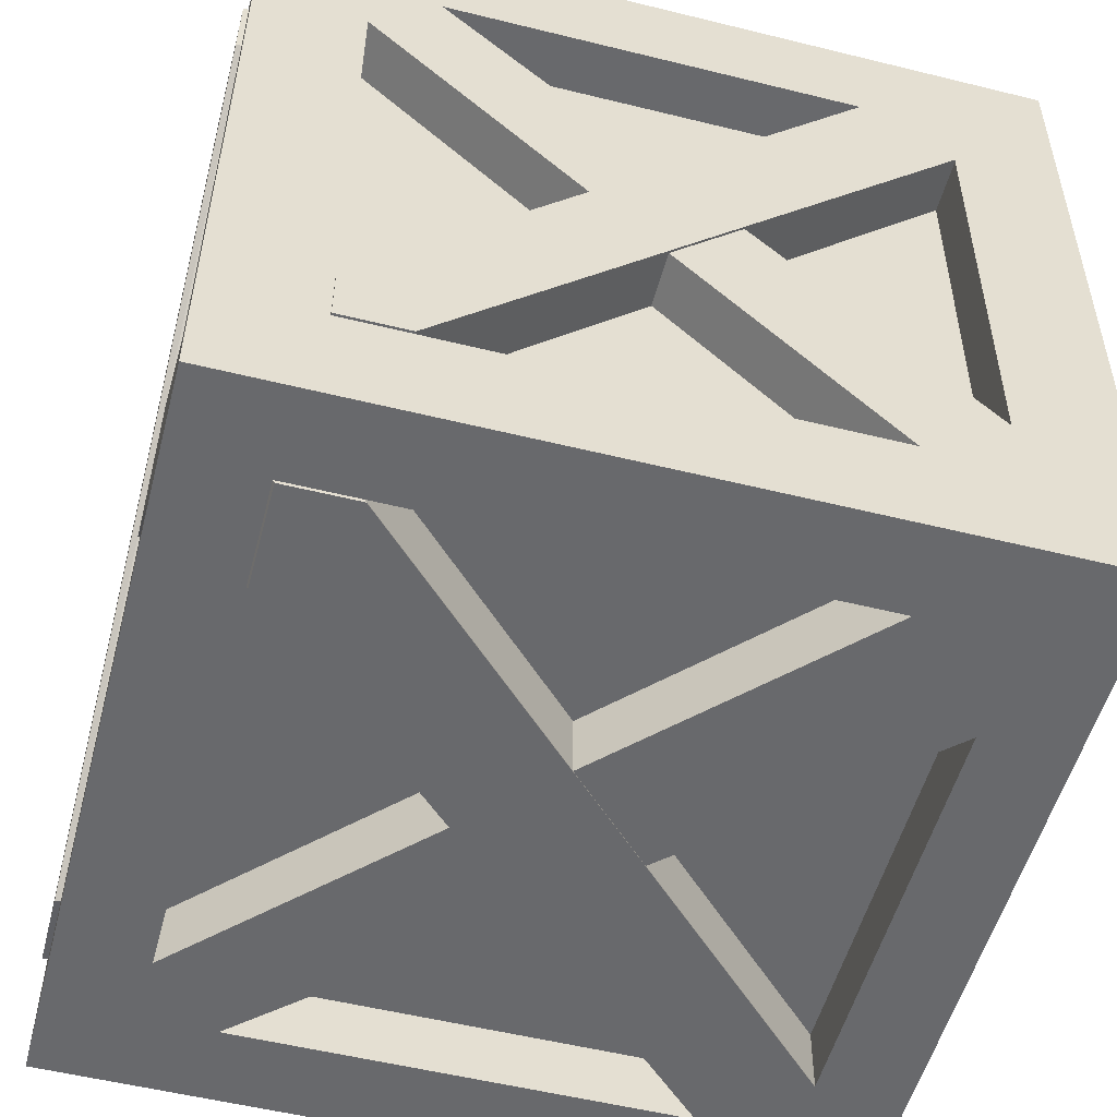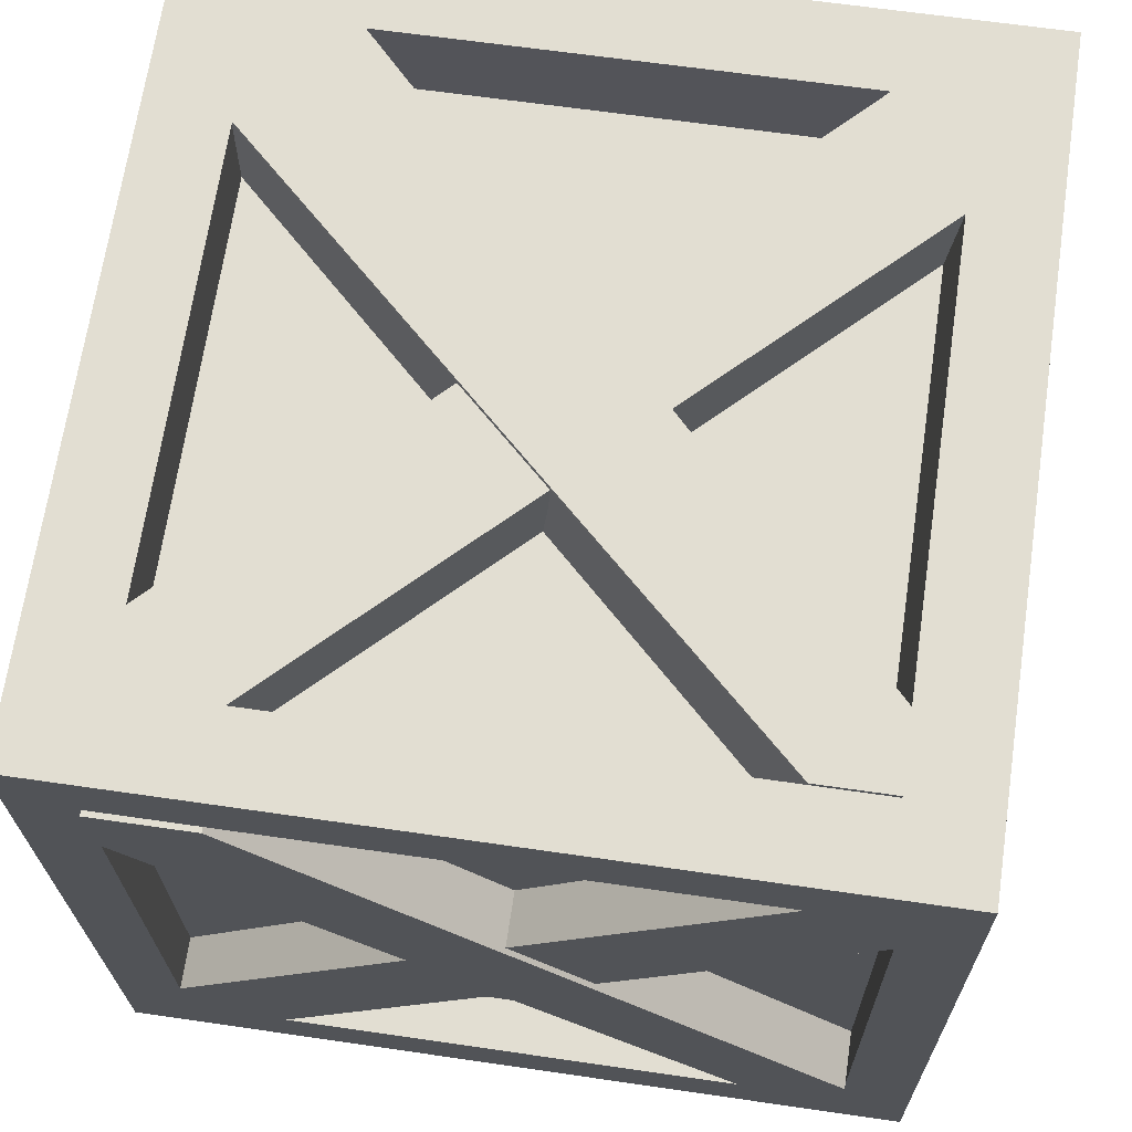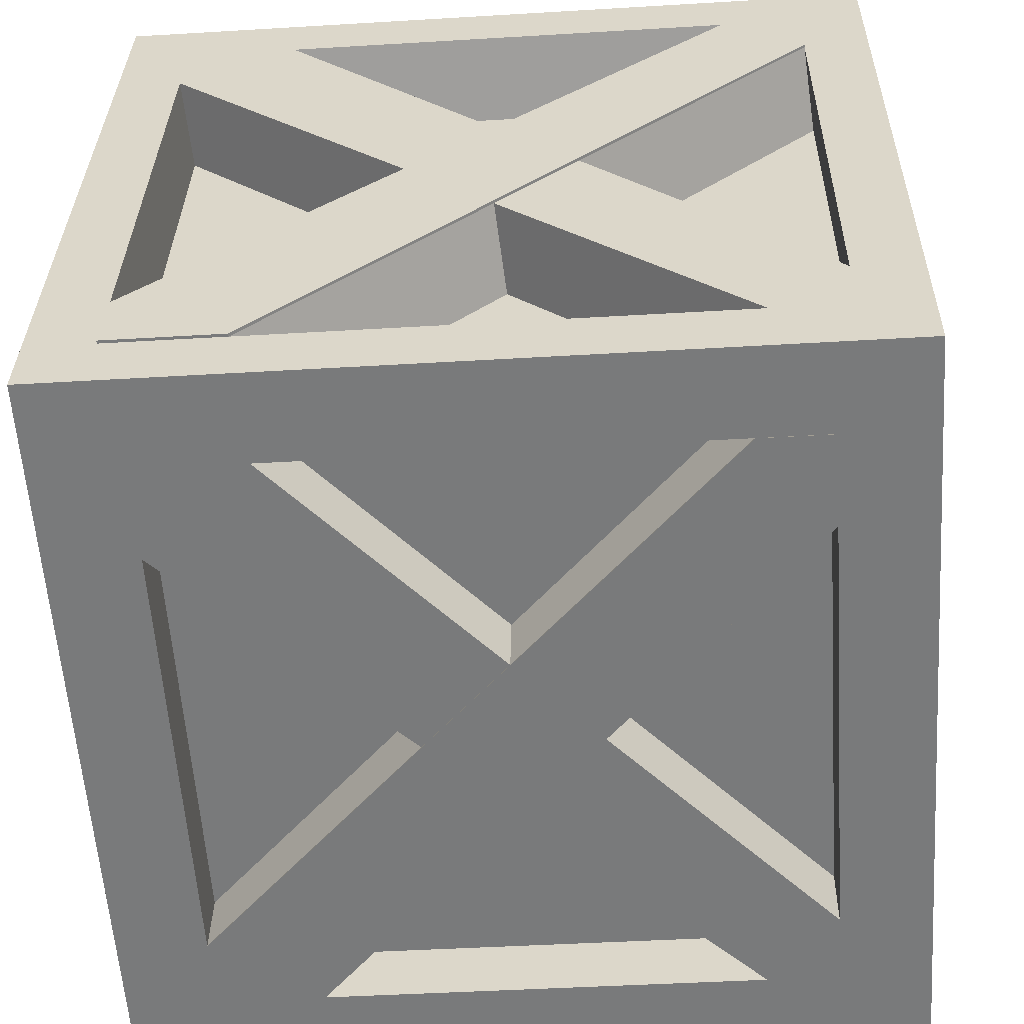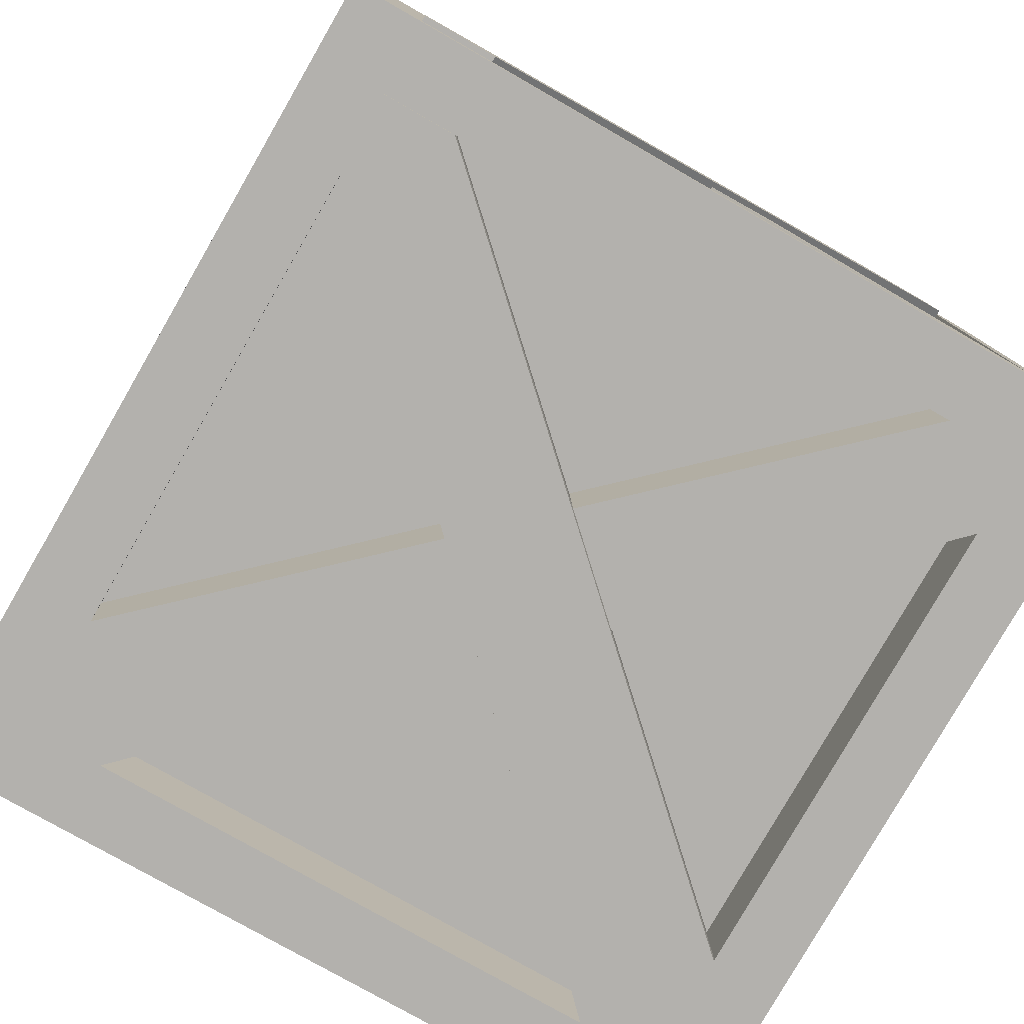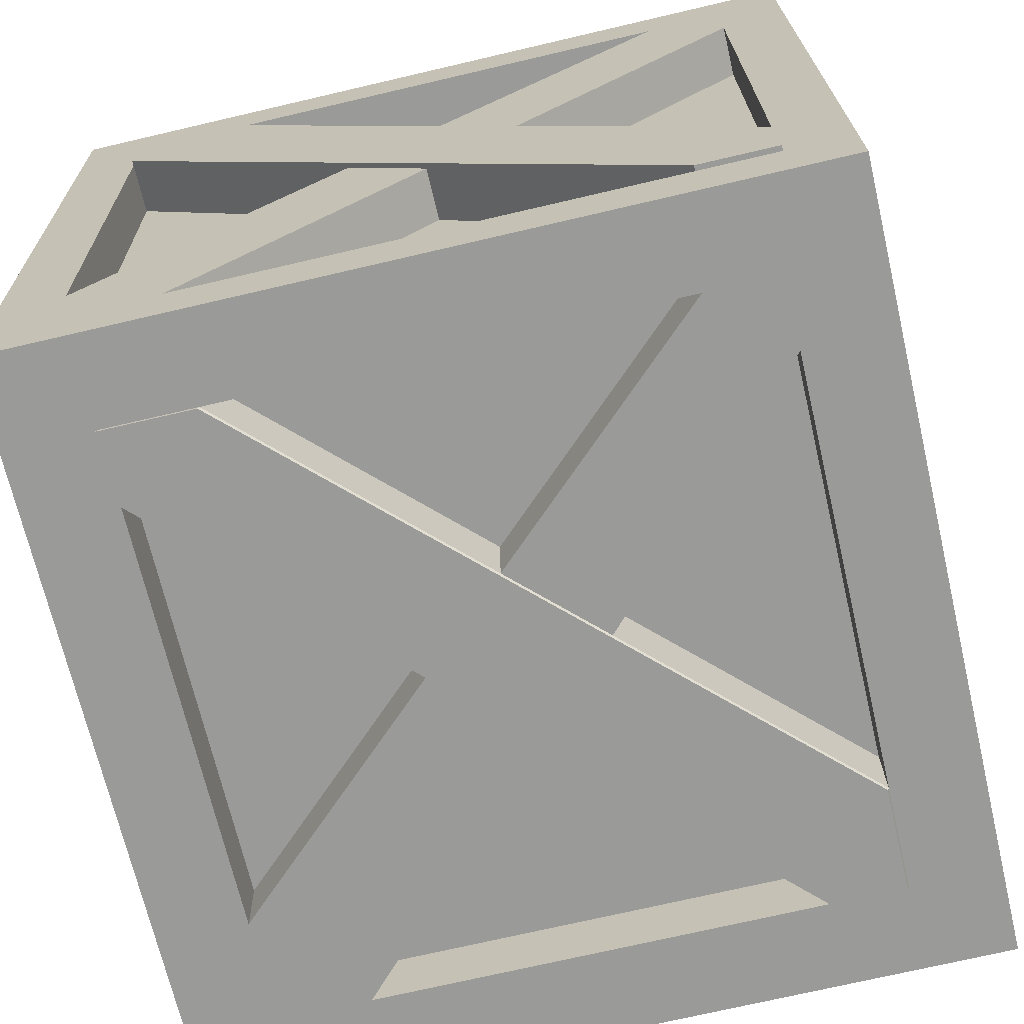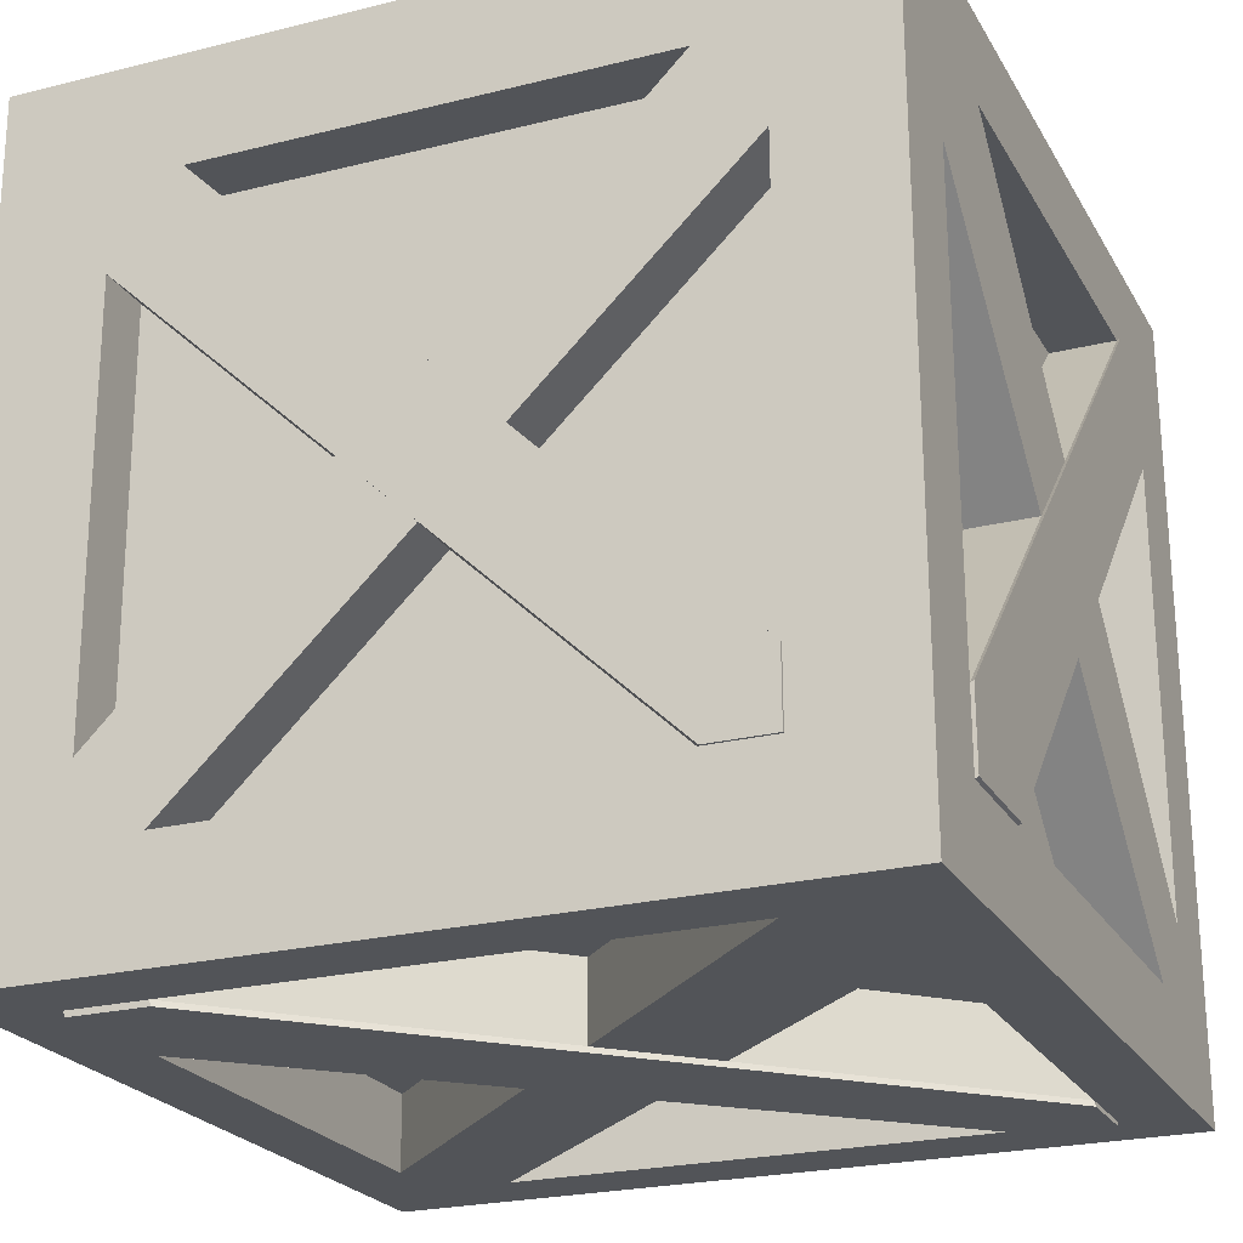
<metadata>
{"format":"obj","ext":"obj","renderer":"f3d","projection":"perspective","resolution":1024,"background":"white","views":[{"elev":-51.8,"azim":73.4,"up":"+Z"},{"elev":66.9,"azim":-83.5,"up":"+Z"},{"elev":-58.8,"azim":-178.0,"up":"+Z"},{"elev":-77.7,"azim":-120.9,"up":"+Y"},{"elev":-70.0,"azim":-78.8,"up":"+Z"},{"elev":-25.1,"azim":111.8,"up":"+Y"}]}
</metadata>
<code>
v  -358.1 -52.7 335.7
v  -357.7 -52.93 314
v  -340.4 -53.33 331.9
v  -340.7 -53.15 349.8
v  -155.6 112.3 515.8
v  -154.6 142.4 515.5
v  -175.8 122.5 515.3
v  -176.6 98.56 515.6
v  -327.9 146.2 312.5
v  -351 147 312
v  -334.5 146.6 329.2
v  -315.3 145.9 329.5
v  -157 -35.88 317.2
v  -157.8 -59.55 317.5
v  -179.6 -36.24 316.8
v  -179 -17.92 316.7
v  -360.7 -51.12 490.8
v  -361.1 -50.89 513.9
v  -360.3 -34.34 497.1
v  -359.9 -34.54 477.7
v  -152.2 110.2 315.8
v  -151.2 140.3 315.5
v  -152.6 113.2 343.2
v  -153.3 91.35 343.4
v  -154.7 114.5 471.5
v  -155 114.7 488.3
v  -169 115.1 488.1
v  -168.7 115 471.3
v  -160.5 -33.84 517.2
v  -161.2 -57.51 517.4
v  -159.9 -30.38 489.7
v  -159.3 -13.21 489.6
v  -154.2 142.1 492.3
v  -158.2 -59.33 339.2
v  -157.4 -31.86 344.6
v  -157.7 -31.7 360.4
v  -330 100.3 312.9
v  -329.2 123.6 312.7
v  -329.5 123.8 328.9
v  -330.3 100.5 329.2
v  -186.2 141.5 314.9
v  -174.5 118.5 315.4
v  -201.6 119.4 314.9
v  -334.6 -53.69 314.4
v  -334.4 -31.11 314.2
v  -316.5 -31.7 314.5
v  -352 116.8 312.3
v  -206.4 -16.85 332.5
v  -179.3 -17.75 332.9
v  -179.9 -36.07 333.1
v  -207 -35.18 332.6
v  -334.7 -30.95 330.4
v  -316.8 -31.54 330.7
v  -174.8 118.7 331.6
v  -201.8 119.6 331.2
v  -171 -14.06 360
v  -171.6 -31.24 360.1
v  -171.3 -31.4 344.4
v  -170.7 -14.23 344.2
v  -166.5 113.7 343
v  -167.2 91.81 343.2
v  -173.8 -29.92 489.5
v  -173.2 -12.74 489.3
v  -339.8 -34.68 331.7
v  -340.1 -34.49 349.6
v  -338 -51.65 514.3
v  -343.2 -51.65 496.6
v  -324.2 -52.28 497
v  -192.8 -58.39 316.8
v  -175.7 -58.79 334.8
v  -204.6 -57.83 334.3
v  -160.8 -57.74 494.2
v  -178.5 -57.1 499.5
v  -178.2 -57.3 480.4
v  -206.4 -37.69 479.7
v  -177.6 -38.65 480.2
v  -177.9 -38.45 499.3
v  -206.7 -37.5 498.8
v  -342.6 -33 496.5
v  -323.5 -33.63 496.8
v  -175.1 -40.13 334.6
v  -203.9 -39.18 334.1
v  -352.2 130.6 347
v  -351.9 130.4 328.9
v  -338.7 130 329.2
v  -339 130.2 347.3
v  -351.4 147.2 333.8
v  -356.9 -29.26 313.7
v  -357.4 -36.04 330.5
v  -356.8 -16.33 330.3
v  -355.4 118.9 512.3
v  -354.4 149 512
v  -354.7 132.1 495.4
v  -355.6 107 495.7
v  -339.8 105.1 347.5
v  -339.5 104.9 329.4
v  -347 -34.78 497.3
v  -346.7 -34.97 478
v  -344.2 -36.48 330.8
v  -343.5 -16.77 330.6
v  -341.5 131.7 495.7
v  -342.3 106.6 495.9
v  -337 148.1 476.2
v  -337.3 148.3 495.4
v  -339.7 126.5 490.6
v  -339.4 126.3 471.3
v  -354.1 148.8 488.8
v  -151.5 140.6 337.3
v  -168.3 141.1 332.1
v  -168.6 141.2 350.2
v  -189.6 143.5 514.9
v  -171.1 142.8 498.3
v  -200.2 143.7 497.8
v  -200.1 120.5 344.8
v  -171 119.5 345.3
v  -170.7 119.3 327.2
v  -199.8 120.3 326.7
v  -173.5 121 493.5
v  -202.6 122 493
v  -336.9 124.8 324.3
v  -317.7 124.2 324.7
v  -316.2 127.1 512.9
v  -334.6 127.7 512.6
v  -335 129.8 491.2
v  -316.7 127.1 491.5
v  -196.2 -56.35 516.8
v  -181.1 -36.25 516.9
v  -208.9 -35.33 516.4
v  -331.3 148.2 512.4
v  -360.3 -27.22 513.7
v  -339.8 -30.99 514.1
v  -339.2 -12.19 513.9
v  -204.9 99.45 493.7
v  -177.1 100.7 494.2
v  -176.3 124.6 493.9
v  -204.1 123.4 493.5
v  -340.3 -28.88 492.7
v  -339.7 -10.09 492.5
v  -181.6 -34.14 495.5
v  -209.4 -33.22 495
v  -180.5 -17.45 516.7
v  -180.9 -15.34 495.3
v  -335.4 103.8 512.8
v  -335.8 105.9 491.4
v  -208.7 -14.42 494.8
v  -359.6 -14.63 496.9
v  -346.4 -15.07 497.1
v  -352.7 105.3 329.2
v  -343.9 -16.58 348.7
v  -155.8 92.83 488.5
v  -169.7 93.29 488.3
v  -156.8 -14.69 344.4
v  -166.7 113.8 358.7
v  -167.5 91.97 359
v  -175.3 95.2 315.6
v  -175.5 95.36 331.9
v  -202.6 96.26 331.4
v  -333.8 -12.79 314
v  -334 -12.62 330.2
v  -311.6 123.2 329.2
v  -312.4 99.9 329.5
v  -321.3 -10.69 492.8
v  -317.5 103.2 491.7
v  -321.5 -31.6 514.4
v  -321.9 -29.49 493
v  -203.6 123.4 514.8
v  -197.4 142 331.6
v  -318.1 147.6 495.8
v  -320.5 125.9 490.9
v  -318 124.4 342.8
v  -321.4 -53.96 332.2
v  -320.7 -35.31 332
v  -207.4 -56.15 499
v  -323.2 -33.82 477.7
v  -311.3 123.1 313
v  -206.7 -35.34 316.4
v  -316.2 -13.21 330.6
v  -344.5 -36.29 348.9
v  -342.3 -33.19 477.4
v  -337.2 125 342.4
v  -330 100.7 312.1
v  -329.2 124 311.8
v  -311.3 123.4 312.1
v  -179 -17.52 315.8
v  -179.6 -35.85 316
v  -206.7 -34.95 315.6
v  -320.2 125.7 471.7
v  -321 -35.12 350
v  -172.9 -12.92 472.5
v  -169.4 93.12 471.5
v  -346.1 -15.27 477.8
v  -204.2 -39 352
v  -202.3 121.8 473.7
v  -342 106.4 476.6
v  -170.8 142.6 479.1
v  -173.2 120.8 474.2
v  -334.8 146.8 347.3
v  -357.7 -35.85 348.6
v  -341.2 131.5 476.4
v  -354.4 131.9 476.1
v  -176 -58.6 352.7
v  -175.4 -39.95 352.5
v  -342.9 -51.84 477.5
v  -159.6 -30.55 472.9
v  -173.5 -30.09 472.7
v  -152.8 113.4 359
v  -337.3 149 495.4
v  -337 148.8 476.2
v  -318.1 148.4 495.8
v  -168.6 142 350.2
v  -168.3 141.8 332.1
v  -197.4 142.8 331.6
v  -157 -31.72 360.4
v  -155.1 92.81 488.6
v  -156.8 -31.88 344.6
v  -156.2 -14.71 344.5
v  -154.1 114.5 471.5
v  -154.4 114.7 488.3
v  -178.3 -58.7 480.1
v  -321.4 -55.37 331.9
v  -178.6 -58.51 499.2
v  -358.1 -16.29 330.3
v  -355.7 132 476.1
v  -175.9 122.3 516.4
v  -176.7 98.38 516.7
v  -340.4 -54.73 331.6
v  -340.7 -54.55 349.5
v  -207.4 -57.55 498.7
v  -203.7 123.2 516
v  -339.2 -12.38 515
v  -339.9 -31.17 515.2
v  -321.5 -31.78 515.5
v  -356.9 107.1 495.7
v  -356.1 132.2 495.4
v  -358.8 -35.99 330.5
v  -359.1 -35.81 348.6
g Cube
f 1 2 3 4
f 5 6 7 8
f 9 10 11 12
f 13 14 15 16
f 17 18 19 20
f 21 22 23 24
f 25 26 27 28
f 29 30 31 32
f 33 6 26 25
f 34 14 35 36
f 37 38 39 40
f 41 22 42 43
f 44 2 45 46
f 47 10 38 37
f 48 49 50 51
f 46 45 52 53
f 16 15 50 49
f 43 42 54 55
f 56 57 58 59
f 36 35 58 57
f 24 23 60 61
f 32 31 62 63
f 4 3 64 65
f 66 18 67 68
f 69 14 70 71
f 72 30 73 74
f 75 76 77 78
f 68 67 79 80
f 71 70 81 82
f 74 73 77 76
f 83 84 85 86
f 87 10 84 83
f 88 2 89 90
f 91 92 93 94
f 95 86 85 96
f 20 19 97 98
f 90 89 99 100
f 94 93 101 102
f 103 104 105 106
f 107 92 104 103
f 108 22 109 110
f 111 6 112 113
f 114 115 116 117
f 110 109 116 115
f 113 112 118 119
f 12 11 120 121
f 122 123 124 125
f 126 30 127 128
f 129 92 123 122
f 130 18 131 132
f 133 134 135 136
f 132 131 137 138
f 8 7 135 134
f 128 127 139 140
f 141 8 134 142
f 123 143 144 124
f 145 142 134 133
f 92 91 143 123
f 146 94 102 147
f 84 148 96 85
f 149 95 96 100
f 130 91 94 146
f 10 47 148 84
f 26 150 151 27
f 152 24 61 59
f 153 154 61 60
f 42 155 156 54
f 55 54 156 157
f 88 47 37 158
f 158 37 40 159
f 6 5 150 26
f 13 21 24 152
f 22 21 155 42
f 29 5 8 141
f 160 55 157 161
f 162 145 133 163
f 164 128 140 165
f 163 133 136 125
f 6 111 166 7
f 66 126 128 164
f 7 166 136 135
f 109 167 117 116
f 168 113 119 169
f 170 114 117 121
f 129 111 113 168
f 171 71 82 172
f 73 173 78 77
f 174 75 78 80
f 44 69 71 171
f 30 126 173 73
f 175 43 55 160
f 15 176 51 50
f 177 48 51 53
f 14 69 176 15
f 9 41 43 175
f 22 41 167 109
f 161 157 48 177
f 165 140 145 162
f 30 29 141 127
f 14 13 152 35
f 45 158 159 52
f 2 88 158 45
f 35 152 59 58
f 18 130 146 19
f 178 149 100 99
f 19 146 147 97
f 140 139 142 145
f 127 141 142 139
f 143 132 138 144
f 91 130 132 143
f 148 90 100 96
f 47 88 90 148
f 150 32 63 151
f 154 56 59 61
f 155 16 49 156
f 157 156 49 48
f 5 29 32 150
f 21 13 16 155
f 137 165 162 138
f 40 161 177 159
f 10 9 175 38
f 159 177 53 52
f 38 175 160 39
f 2 44 171 3
f 179 174 80 79
f 3 171 172 64
f 92 129 168 104
f 180 170 121 120
f 104 168 169 105
f 18 66 164 131
f 144 163 125 124
f 131 164 165 137
f 138 162 163 144
f 39 160 161 40
f 111 129 122 166
f 166 122 125 136
f 167 12 121 117
f 173 68 80 78
f 126 66 68 173
f 176 46 53 51
f 69 44 46 176
f 41 9 12 167
f 43 42 155 46 45 158
f 46 155 156 53
f 43 158 159 55
f 175 160 49 16
f 37 176 51 40
f 38 37 181 182
f 181 182 183 184 185 186
f 176 15 185 186
f 15 16 184 185
f 175 38 182 183
f 37 181 186 176
f 16 184 183 175
f 105 169 187 106
f 65 188 174 179
f 151 63 189 190
f 97 147 191 98
f 188 192 75 174
f 169 119 193 187
f 27 151 190 28
f 147 102 194 191
f 112 195 196 118
f 119 118 196 193
f 6 33 195 112
f 87 107 103 197
f 197 103 106 180
f 198 20 98 178
f 102 101 199 194
f 92 107 200 93
f 93 200 199 101
f 201 74 76 202
f 192 202 76 75
f 34 72 74 201
f 67 203 179 79
f 31 204 205 62
f 63 62 205 189
f 30 72 204 31
f 108 33 25 206
f 206 25 28 153
f 1 17 20 198
f 18 17 203 67
f 2 1 198 89
f 23 206 153 60
f 22 108 206 23
f 14 34 201 70
f 82 81 202 192
f 70 201 202 81
f 89 198 178 99
f 11 197 180 120
f 10 87 197 11
f 172 82 192 188
f 64 172 188 65
f 106 187 170 180
f 190 189 56 154
f 98 191 149 178
f 187 193 114 170
f 28 190 154 153
f 191 194 95 149
f 195 110 115 196
f 193 196 115 114
f 33 108 110 195
f 194 199 86 95
f 107 87 83 200
f 200 83 86 199
f 203 4 65 179
f 204 36 57 205
f 189 205 57 56
f 72 34 36 204
f 17 1 4 203
f 12 195 196 121
f 197 180 119 113
f 12 11 197 113 112 195
f 110 168 169 115
f 167 117 106 103
f 103 104 207 208
f 209 210 211 212 208 207
f 109 167 212 211
f 110 109 211 210
f 104 168 209 207
f 167 103 208 212
f 168 110 210 209
f 25 152 59 28
f 36 150 151 57
f 150 36 213 214
f 206 153 63 32
f 24 204 205 61
f 24 23 206 32 31 204
f 214 213 215 216 217 218
f 152 25 217 216
f 25 26 218 217
f 35 152 216 215
f 36 35 215 213
f 26 150 214 218
f 201 202 80 68
f 71 203 179 82
f 171 74 219 220
f 74 171 172 76
f 4 173 78 65
f 74 73 221 219
f 20 148 96 98
f 83 146 147 86
f 146 83 84 148 20 19
f 198 178 102 94
f 90 200 199 100
f 200 90 222 223
f 136 138 132 166
f 165 134 8 164
f 8 7 224 225
f 142 125 122 141
f 144 140 128 143
f 141 122 123 143 128 127
f 4 3 226 227
f 71 70 201 68 67 203
f 173 4 227 228
f 73 173 228 221
f 3 171 220 226
f 225 224 229 230 231 232
f 131 164 232 231
f 7 166 229 224
f 132 131 231 230
f 164 8 225 232
f 166 132 230 229
f 233 234 223 222 235 236
f 198 94 233 236
f 93 200 223 234
f 89 198 236 235
f 94 93 234 233
f 90 89 235 222
f 228 227 226 220 219 221

</code>
